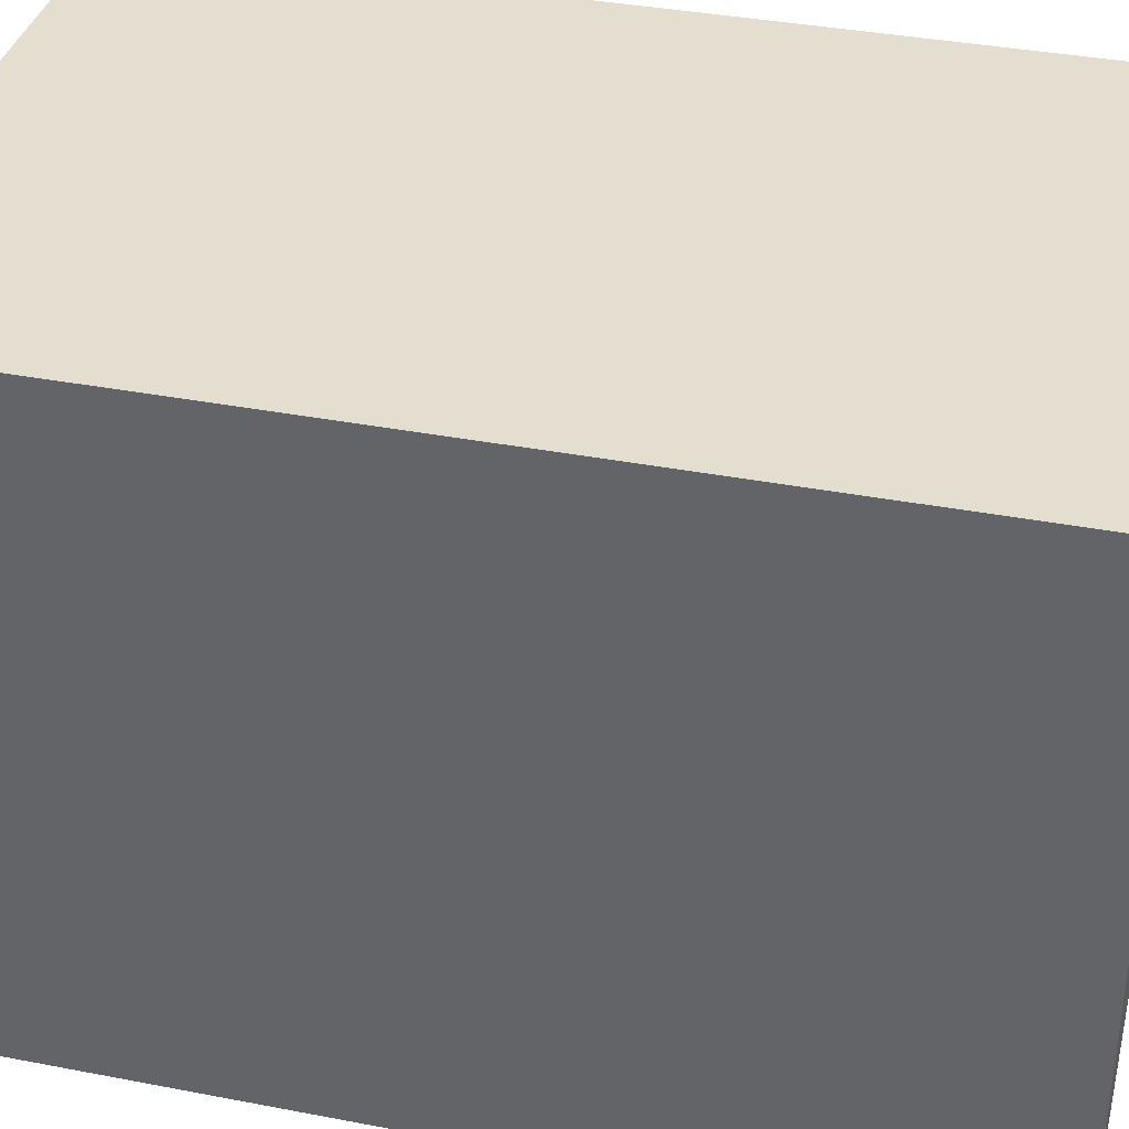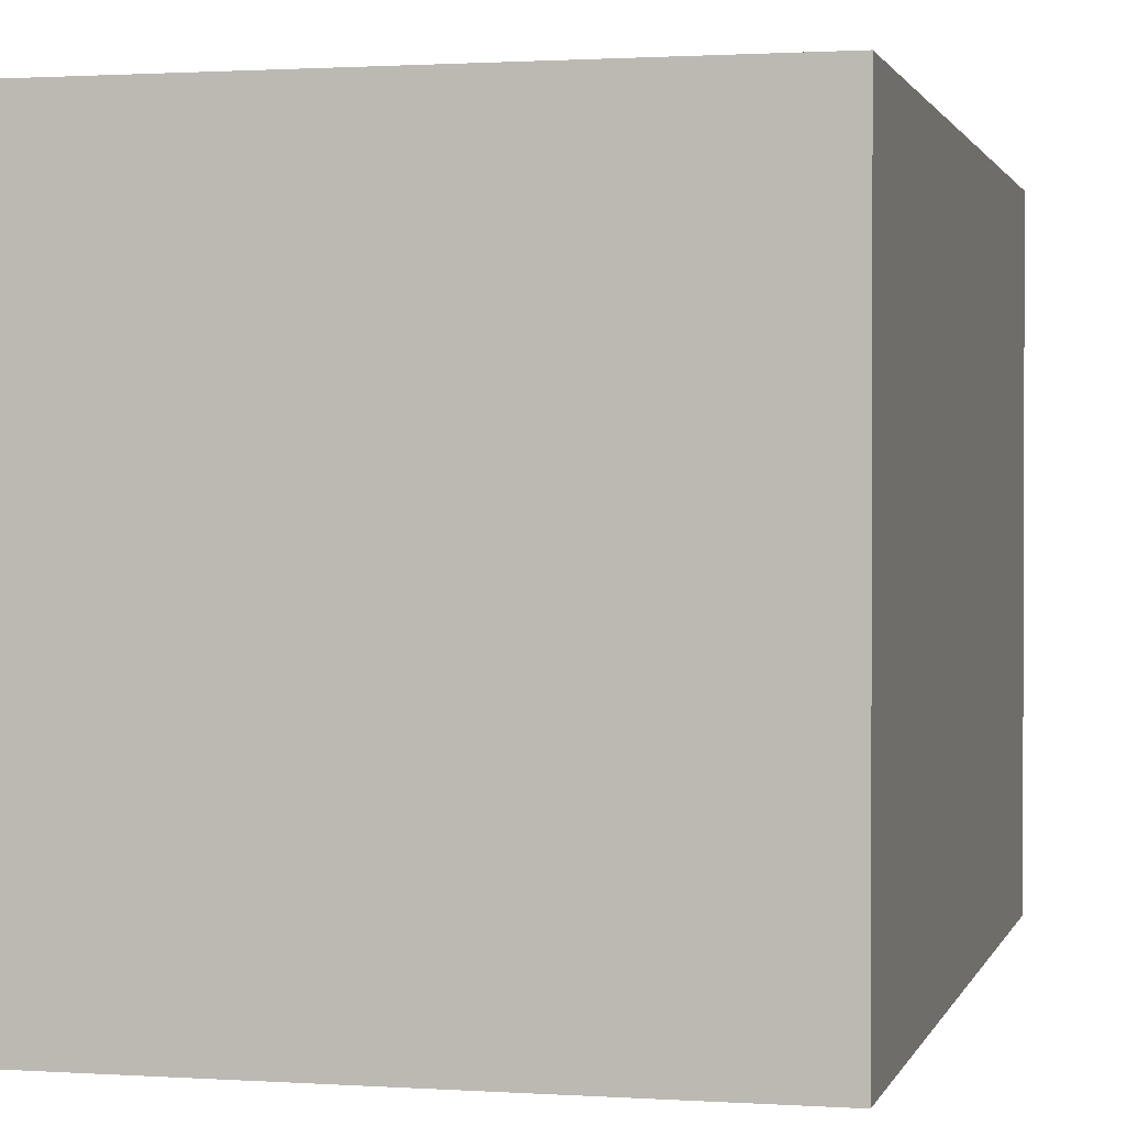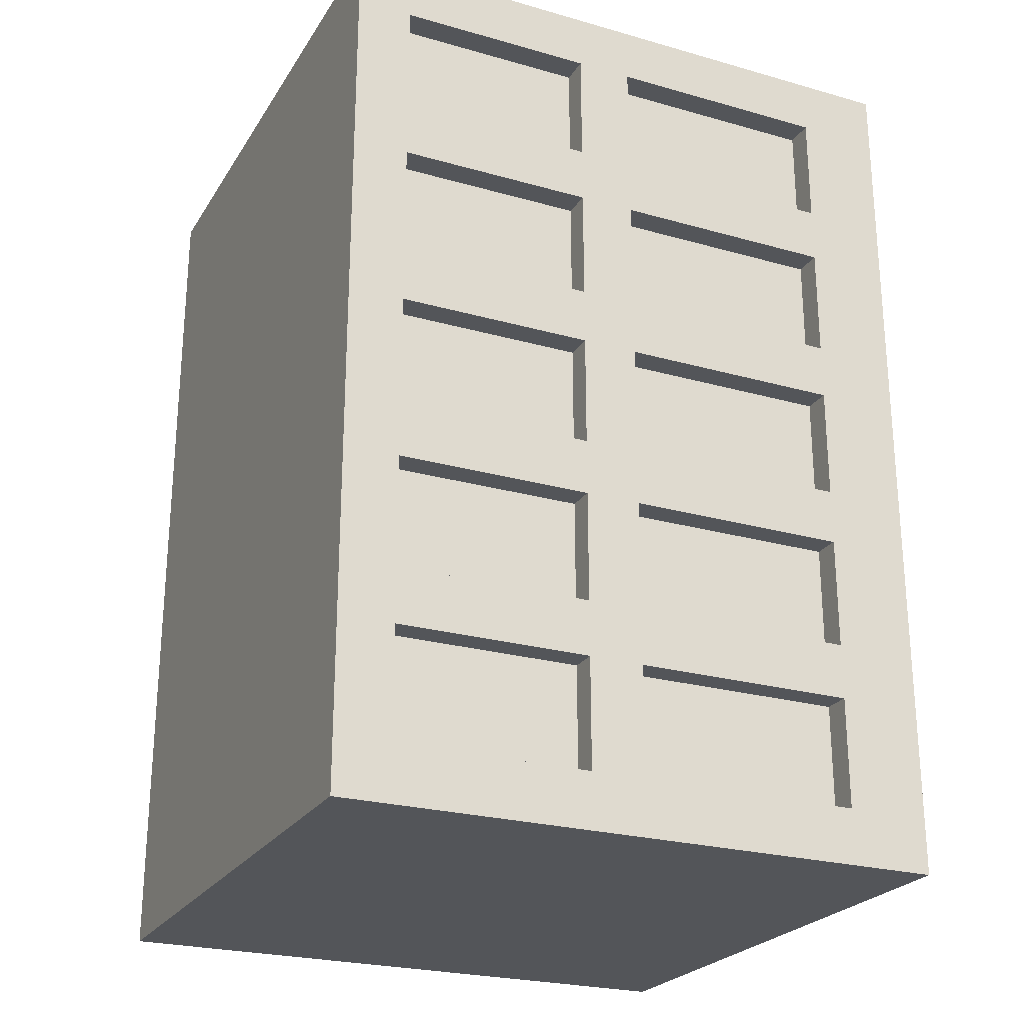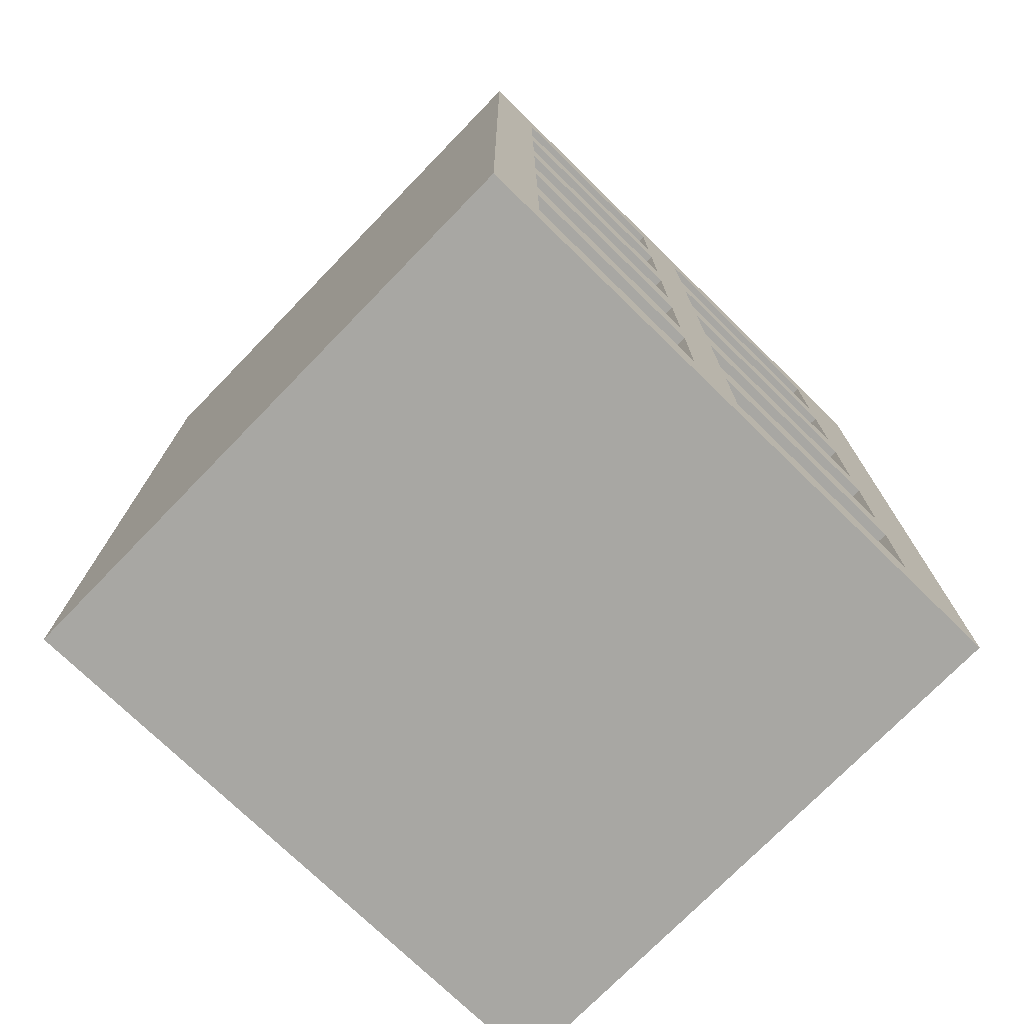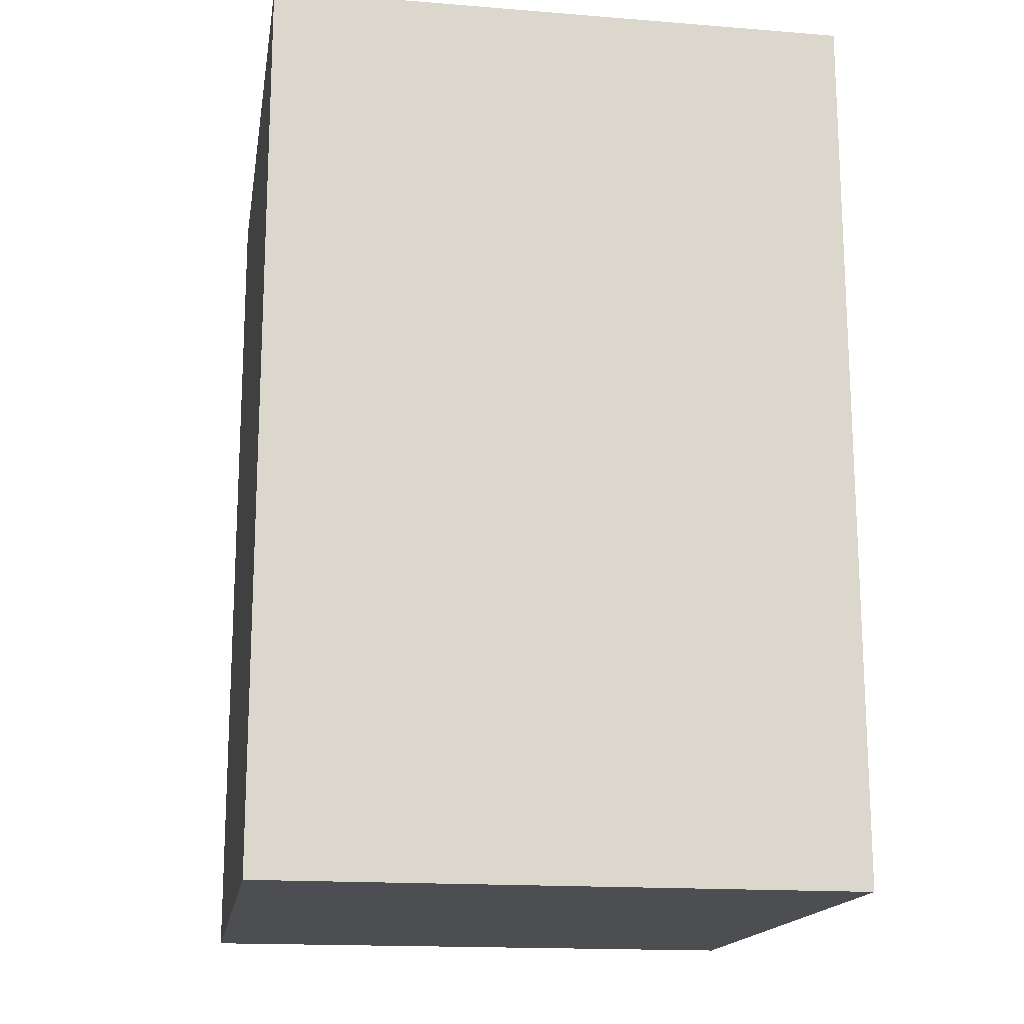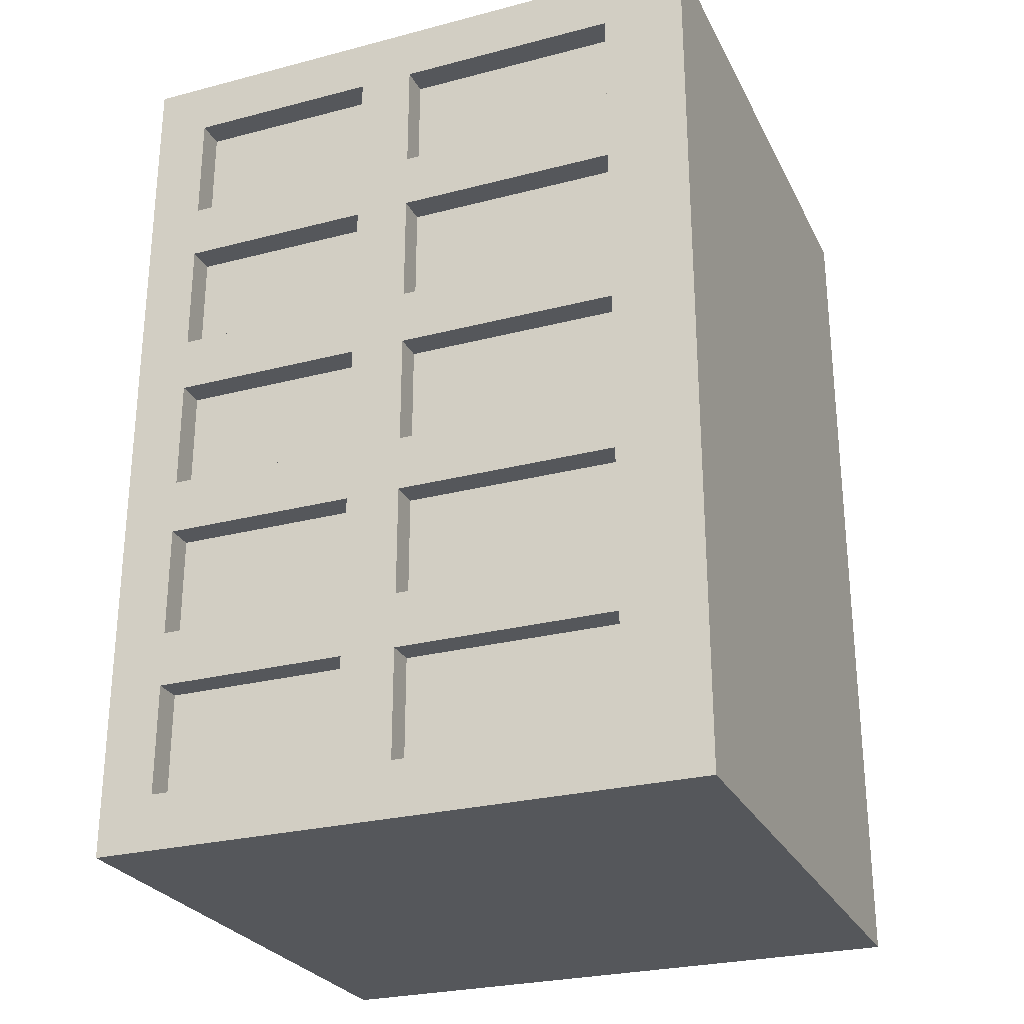
<metadata>
{"format":"obj","ext":"obj","renderer":"f3d","projection":"perspective","resolution":1024,"background":"white","views":[{"elev":36.5,"azim":104.1,"up":"+Y"},{"elev":1.2,"azim":13.7,"up":"+Y"},{"elev":-24.5,"azim":-114.9,"up":"+Z"},{"elev":-74.5,"azim":-134.2,"up":"+Z"},{"elev":-16.6,"azim":170.8,"up":"+Z"},{"elev":-26.8,"azim":-67.9,"up":"+Z"}]}
</metadata>
<code>
o SideHospital
v -0.5 -1.6 1.6
v -0.5 -1.6 -1.6
v -0.5 -1.3 1.4
v -0.5 -1.3 1
v -0.5 -1.3 0.8
v -0.5 -1.3 0.4
v -0.5 -1.3 0.2
v -0.5 -1.3 -0.2
v -0.5 -1.3 -0.4
v -0.5 -1.3 -0.8
v -0.5 -1.3 -1
v -0.5 -1.3 -1.4
v -0.5 -0.5 1.4
v -0.5 -0.5 1
v -0.5 -0.5 0.8
v -0.5 -0.5 0.4
v -0.5 -0.5 0.2
v -0.5 -0.5 -0.2
v -0.5 -0.5 -0.4
v -0.5 -0.5 -0.8
v -0.5 -0.5 -1
v -0.5 -0.5 -1.4
v -0.5 -0.3 1.4
v -0.5 -0.3 1
v -0.5 -0.3 0.8
v -0.5 -0.3 0.4
v -0.5 -0.3 0.2
v -0.5 -0.3 -0.2
v -0.5 -0.3 -0.4
v -0.5 -0.3 -0.8
v -0.5 -0.3 -1
v -0.5 -0.3 -1.4
v -0.5 0.4 1.4
v -0.5 0.4 1
v -0.5 0.4 0.8
v -0.5 0.4 0.4
v -0.5 0.4 0.2
v -0.5 0.4 -0.2
v -0.5 0.4 -0.4
v -0.5 0.4 -0.8
v -0.5 0.4 -1
v -0.5 0.4 -1.4
v -0.5 0.6 1.6
v -0.5 0.6 -1.6
v -0.4 -1.3 1.4
v -0.4 -1.3 1
v -0.4 -1.3 0.8
v -0.4 -1.3 0.4
v -0.4 -1.3 0.2
v -0.4 -1.3 -0.2
v -0.4 -1.3 -0.4
v -0.4 -1.3 -0.8
v -0.4 -1.3 -1
v -0.4 -1.3 -1.4
v -0.4 -0.5 1.4
v -0.4 -0.5 1
v -0.4 -0.5 0.8
v -0.4 -0.5 0.4
v -0.4 -0.5 0.2
v -0.4 -0.5 -0.2
v -0.4 -0.5 -0.4
v -0.4 -0.5 -0.8
v -0.4 -0.5 -1
v -0.4 -0.5 -1.4
v -0.4 -0.3 1.4
v -0.4 -0.3 1
v -0.4 -0.3 0.8
v -0.4 -0.3 0.4
v -0.4 -0.3 0.2
v -0.4 -0.3 -0.2
v -0.4 -0.3 -0.4
v -0.4 -0.3 -0.8
v -0.4 -0.3 -1
v -0.4 -0.3 -1.4
v -0.4 0.4 1.4
v -0.4 0.4 1
v -0.4 0.4 0.8
v -0.4 0.4 0.4
v -0.4 0.4 0.2
v -0.4 0.4 -0.2
v -0.4 0.4 -0.4
v -0.4 0.4 -0.8
v -0.4 0.4 -1
v -0.4 0.4 -1.4
v 1.6 -1.6 1.6
v 1.6 -1.6 -1.6
v 1.6 0.6 1.6
v 1.6 0.6 -1.6
v -0.5 -1.6 1.6
v -0.5 0.6 1.6
v 1.6 -1.6 1.6
v 1.6 0.6 1.6
v -0.5 -1.3 1
v -0.5 -0.5 1
v -0.5 -0.3 1
v -0.5 0.4 1
v -0.4 -1.3 1
v -0.4 -0.5 1
v -0.4 -0.3 1
v -0.4 0.4 1
v -0.5 -1.3 0.4
v -0.5 -0.5 0.4
v -0.5 -0.3 0.4
v -0.5 0.4 0.4
v -0.4 -1.3 0.4
v -0.4 -0.5 0.4
v -0.4 -0.3 0.4
v -0.4 0.4 0.4
v -0.5 -1.3 -0.2
v -0.5 -0.5 -0.2
v -0.5 -0.3 -0.2
v -0.5 0.4 -0.2
v -0.4 -1.3 -0.2
v -0.4 -0.5 -0.2
v -0.4 -0.3 -0.2
v -0.4 0.4 -0.2
v -0.5 -1.3 -0.8
v -0.5 -0.5 -0.8
v -0.5 -0.3 -0.8
v -0.5 0.4 -0.8
v -0.4 -1.3 -0.8
v -0.4 -0.5 -0.8
v -0.4 -0.3 -0.8
v -0.4 0.4 -0.8
v -0.5 -1.3 -1.4
v -0.5 -0.5 -1.4
v -0.5 -0.3 -1.4
v -0.5 0.4 -1.4
v -0.4 -1.3 -1.4
v -0.4 -0.5 -1.4
v -0.4 -0.3 -1.4
v -0.4 0.4 -1.4
v -0.5 -1.3 1.4
v -0.5 -0.5 1.4
v -0.5 -0.3 1.4
v -0.5 0.4 1.4
v -0.4 -1.3 1.4
v -0.4 -0.5 1.4
v -0.4 -0.3 1.4
v -0.4 0.4 1.4
v -0.5 -1.3 0.8
v -0.5 -0.5 0.8
v -0.5 -0.3 0.8
v -0.5 0.4 0.8
v -0.4 -1.3 0.8
v -0.4 -0.5 0.8
v -0.4 -0.3 0.8
v -0.4 0.4 0.8
v -0.5 -1.3 0.2
v -0.5 -0.5 0.2
v -0.5 -0.3 0.2
v -0.5 0.4 0.2
v -0.4 -1.3 0.2
v -0.4 -0.5 0.2
v -0.4 -0.3 0.2
v -0.4 0.4 0.2
v -0.5 -1.3 -0.4
v -0.5 -0.5 -0.4
v -0.5 -0.3 -0.4
v -0.5 0.4 -0.4
v -0.4 -1.3 -0.4
v -0.4 -0.5 -0.4
v -0.4 -0.3 -0.4
v -0.4 0.4 -0.4
v -0.5 -1.3 -1
v -0.5 -0.5 -1
v -0.5 -0.3 -1
v -0.5 0.4 -1
v -0.4 -1.3 -1
v -0.4 -0.5 -1
v -0.4 -0.3 -1
v -0.4 0.4 -1
v -0.5 -1.6 -1.6
v -0.5 0.6 -1.6
v 1.6 -1.6 -1.6
v 1.6 0.6 -1.6
v -0.5 -1.6 1.6
v 1.6 -1.6 1.6
v -0.5 -1.6 -1.6
v 1.6 -1.6 -1.6
v -0.5 -0.5 1.4
v -0.4 -0.5 1.4
v -0.5 -0.5 1
v -0.4 -0.5 1
v -0.5 -0.5 0.8
v -0.4 -0.5 0.8
v -0.5 -0.5 0.4
v -0.4 -0.5 0.4
v -0.5 -0.5 0.2
v -0.4 -0.5 0.2
v -0.5 -0.5 -0.2
v -0.4 -0.5 -0.2
v -0.5 -0.5 -0.4
v -0.4 -0.5 -0.4
v -0.5 -0.5 -0.8
v -0.4 -0.5 -0.8
v -0.5 -0.5 -1
v -0.4 -0.5 -1
v -0.5 -0.5 -1.4
v -0.4 -0.5 -1.4
v -0.5 0.4 1.4
v -0.4 0.4 1.4
v -0.5 0.4 1
v -0.4 0.4 1
v -0.5 0.4 0.8
v -0.4 0.4 0.8
v -0.5 0.4 0.4
v -0.4 0.4 0.4
v -0.5 0.4 0.2
v -0.4 0.4 0.2
v -0.5 0.4 -0.2
v -0.4 0.4 -0.2
v -0.5 0.4 -0.4
v -0.4 0.4 -0.4
v -0.5 0.4 -0.8
v -0.4 0.4 -0.8
v -0.5 0.4 -1
v -0.4 0.4 -1
v -0.5 0.4 -1.4
v -0.4 0.4 -1.4
v -0.5 -1.3 1.4
v -0.4 -1.3 1.4
v -0.5 -1.3 1
v -0.4 -1.3 1
v -0.5 -1.3 0.8
v -0.4 -1.3 0.8
v -0.5 -1.3 0.4
v -0.4 -1.3 0.4
v -0.5 -1.3 0.2
v -0.4 -1.3 0.2
v -0.5 -1.3 -0.2
v -0.4 -1.3 -0.2
v -0.5 -1.3 -0.4
v -0.4 -1.3 -0.4
v -0.5 -1.3 -0.8
v -0.4 -1.3 -0.8
v -0.5 -1.3 -1
v -0.4 -1.3 -1
v -0.5 -1.3 -1.4
v -0.4 -1.3 -1.4
v -0.5 -0.3 1.4
v -0.4 -0.3 1.4
v -0.5 -0.3 1
v -0.4 -0.3 1
v -0.5 -0.3 0.8
v -0.4 -0.3 0.8
v -0.5 -0.3 0.4
v -0.4 -0.3 0.4
v -0.5 -0.3 0.2
v -0.4 -0.3 0.2
v -0.5 -0.3 -0.2
v -0.4 -0.3 -0.2
v -0.5 -0.3 -0.4
v -0.4 -0.3 -0.4
v -0.5 -0.3 -0.8
v -0.4 -0.3 -0.8
v -0.5 -0.3 -1
v -0.4 -0.3 -1
v -0.5 -0.3 -1.4
v -0.4 -0.3 -1.4
v -0.5 0.6 1.6
v 1.6 0.6 1.6
v -0.5 0.6 -1.6
v 1.6 0.6 -1.6
f 3 2 1
f 4 2 3
f 5 2 4
f 6 2 5
f 7 2 6
f 8 2 7
f 9 2 8
f 10 2 9
f 11 2 10
f 12 2 11
f 13 3 1
f 14 5 4
f 15 5 14
f 16 7 6
f 17 7 16
f 18 9 8
f 19 9 18
f 20 11 10
f 21 11 20
f 22 2 12
f 23 21 20
f 23 22 21
f 23 19 18
f 23 13 1
f 23 20 19
f 23 17 16
f 23 18 17
f 23 15 14
f 23 16 15
f 23 14 13
f 24 22 23
f 25 22 24
f 26 22 25
f 27 22 26
f 28 22 27
f 29 22 28
f 30 22 29
f 31 22 30
f 32 2 22
f 32 22 31
f 33 23 1
f 34 25 24
f 35 25 34
f 36 27 26
f 37 27 36
f 38 29 28
f 39 29 38
f 40 31 30
f 41 31 40
f 42 2 32
f 43 39 38
f 43 42 41
f 43 41 40
f 43 37 36
f 43 40 39
f 43 33 1
f 43 38 37
f 43 35 34
f 43 36 35
f 43 34 33
f 44 2 42
f 44 42 43
f 55 46 45
f 56 46 55
f 57 48 47
f 58 48 57
f 59 50 49
f 60 50 59
f 61 52 51
f 62 52 61
f 63 54 53
f 64 54 63
f 75 66 65
f 76 66 75
f 77 68 67
f 78 68 77
f 79 70 69
f 80 70 79
f 81 72 71
f 82 72 81
f 83 74 73
f 84 74 83
f 85 86 87
f 87 86 88
f 91 90 89
f 92 90 91
f 97 94 93
f 98 94 97
f 99 96 95
f 100 96 99
f 105 102 101
f 106 102 105
f 107 104 103
f 108 104 107
f 113 110 109
f 114 110 113
f 115 112 111
f 116 112 115
f 121 118 117
f 122 118 121
f 123 120 119
f 124 120 123
f 129 126 125
f 130 126 129
f 131 128 127
f 132 128 131
f 133 134 137
f 137 134 138
f 135 136 139
f 139 136 140
f 141 142 145
f 145 142 146
f 143 144 147
f 147 144 148
f 149 150 153
f 153 150 154
f 151 152 155
f 155 152 156
f 157 158 161
f 161 158 162
f 159 160 163
f 163 160 164
f 165 166 169
f 169 166 170
f 167 168 171
f 171 168 172
f 173 174 175
f 175 174 176
f 179 178 177
f 180 178 179
f 183 182 181
f 184 182 183
f 187 186 185
f 188 186 187
f 191 190 189
f 192 190 191
f 195 194 193
f 196 194 195
f 199 198 197
f 200 198 199
f 203 202 201
f 204 202 203
f 207 206 205
f 208 206 207
f 211 210 209
f 212 210 211
f 215 214 213
f 216 214 215
f 219 218 217
f 220 218 219
f 221 222 223
f 223 222 224
f 225 226 227
f 227 226 228
f 229 230 231
f 231 230 232
f 233 234 235
f 235 234 236
f 237 238 239
f 239 238 240
f 241 242 243
f 243 242 244
f 245 246 247
f 247 246 248
f 249 250 251
f 251 250 252
f 253 254 255
f 255 254 256
f 257 258 259
f 259 258 260
f 261 262 263
f 263 262 264

</code>
